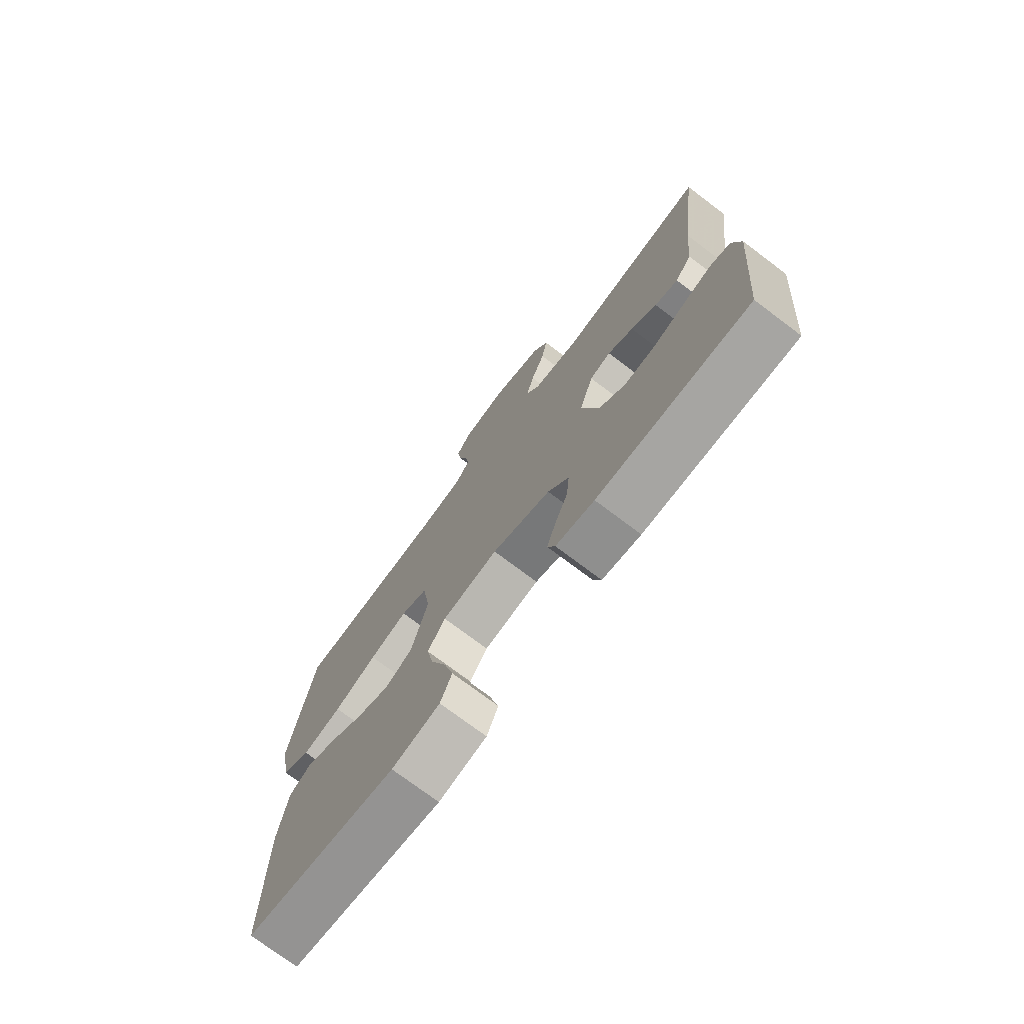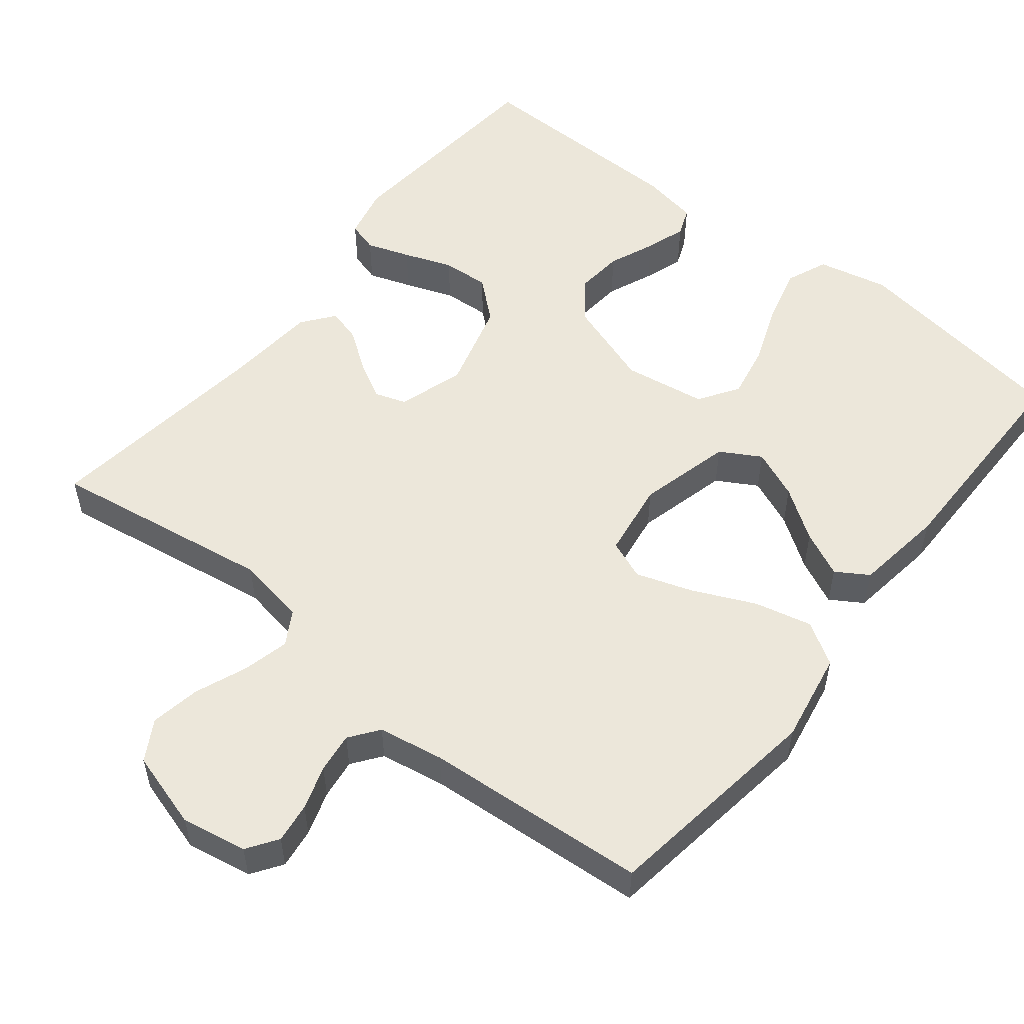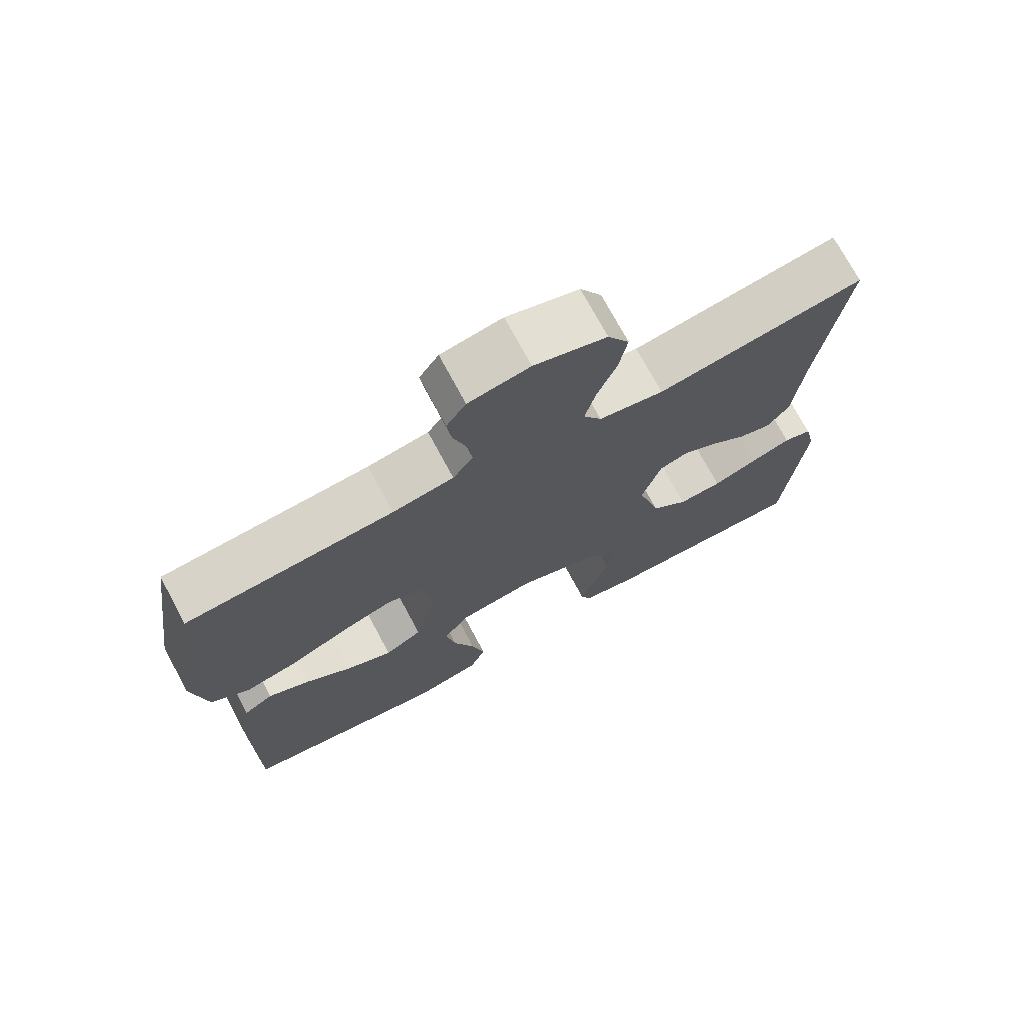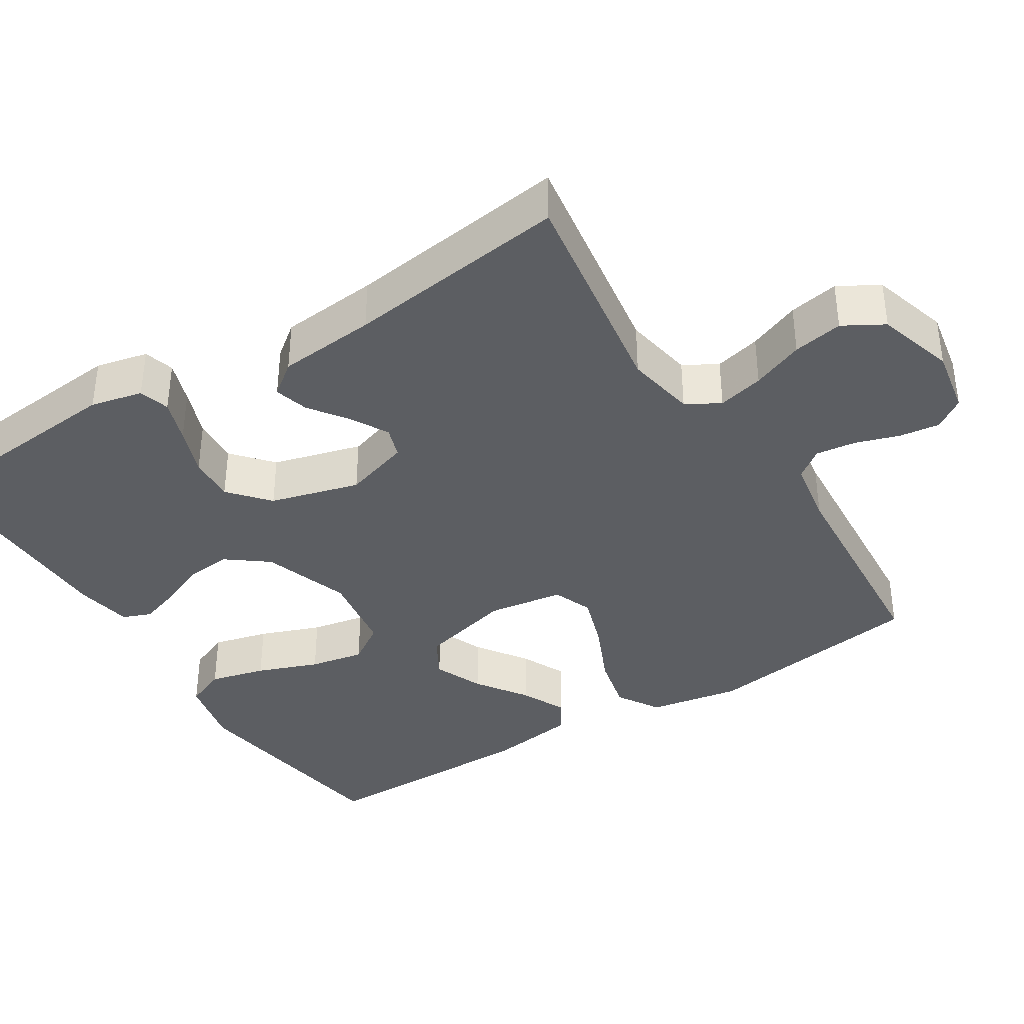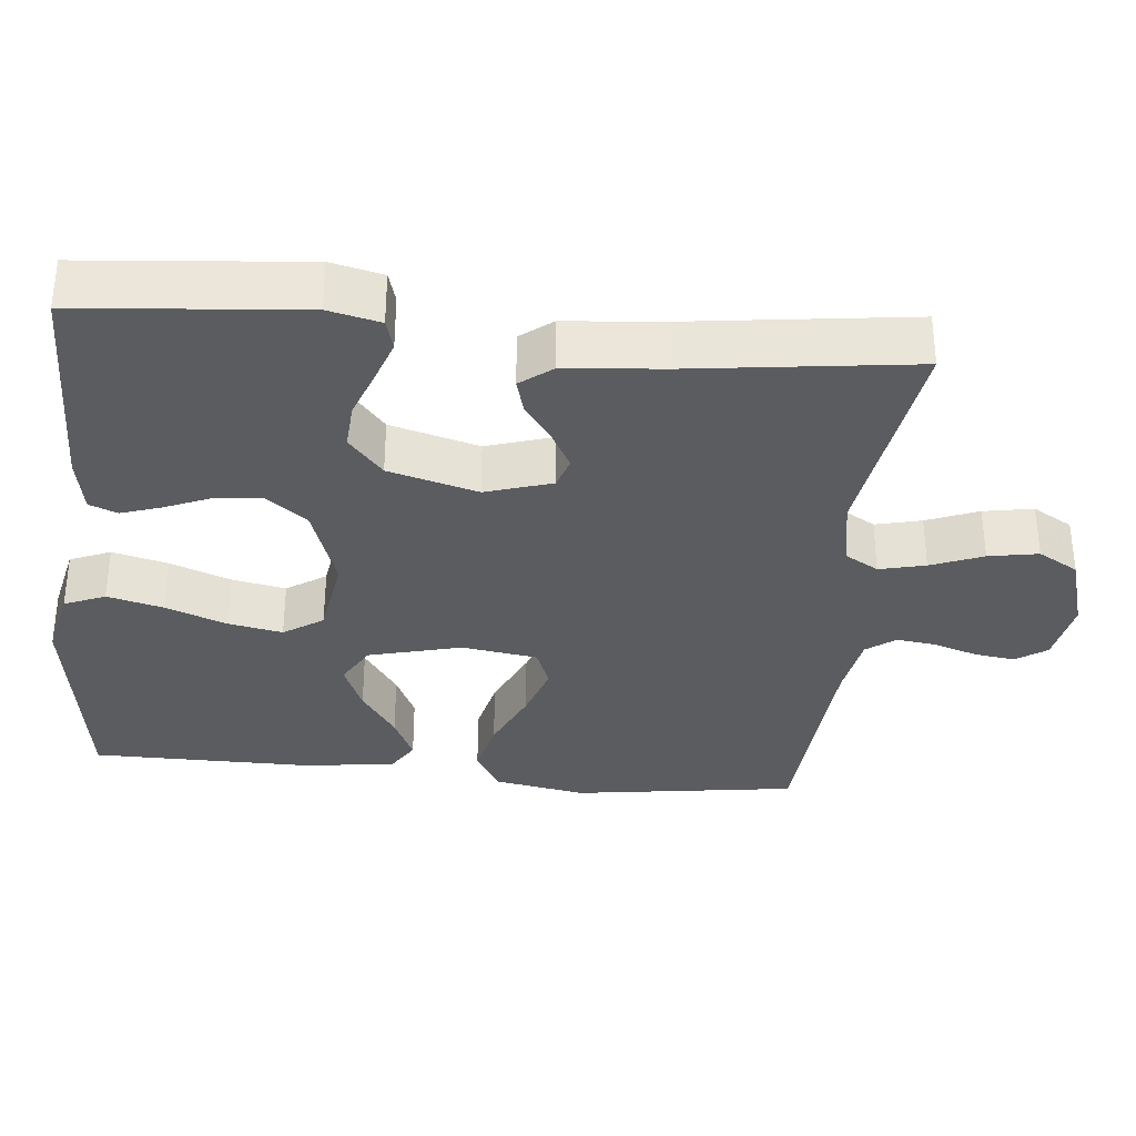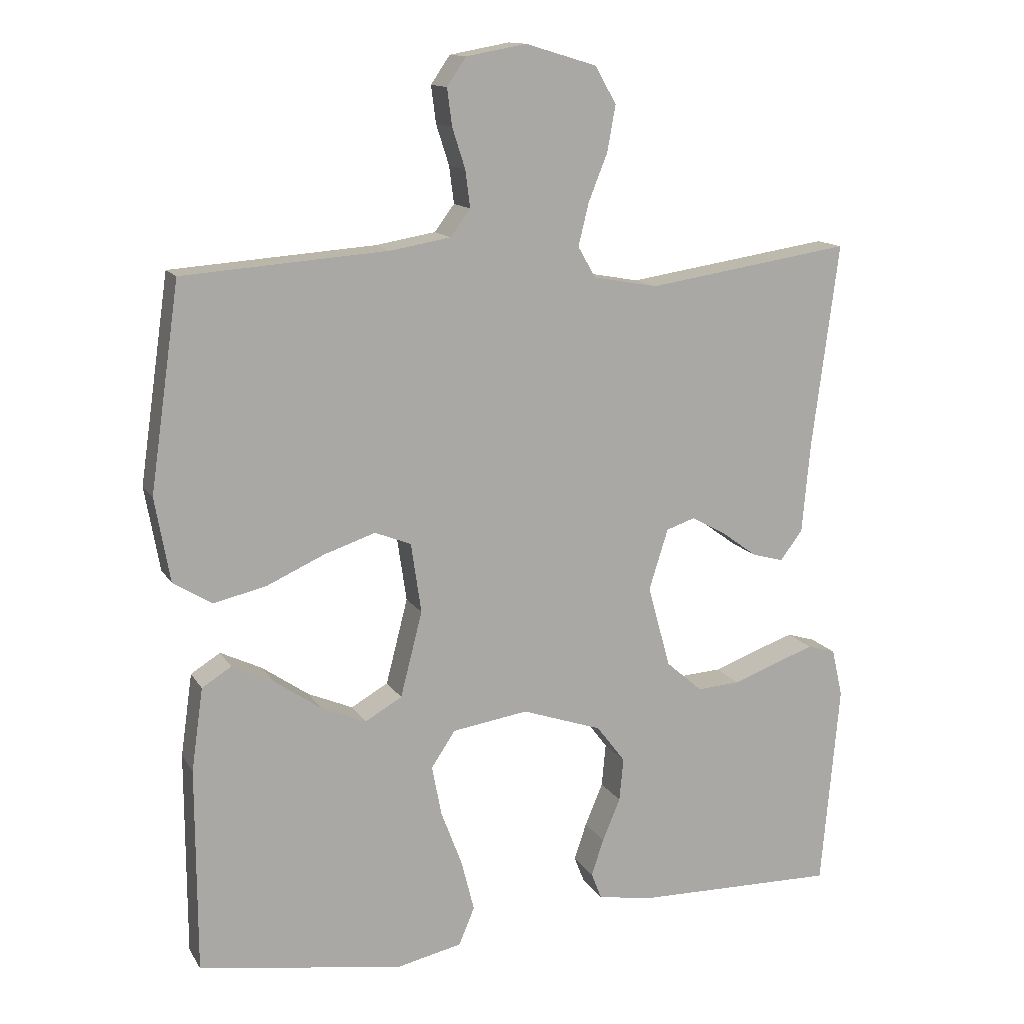
<metadata>
{"format":"obj","ext":"obj","renderer":"f3d","projection":"perspective","resolution":1024,"background":"white","views":[{"elev":-74.5,"azim":-127.0,"up":"+Z"},{"elev":53.8,"azim":38.5,"up":"+Y"},{"elev":72.9,"azim":151.8,"up":"+Z"},{"elev":-38.0,"azim":-57.8,"up":"+Y"},{"elev":-34.0,"azim":-95.7,"up":"+Y"},{"elev":13.3,"azim":159.7,"up":"+Z"}]}
</metadata>
<code>
v 0.5 0.07 0.5
v 0.543 0.07 0.2
v 0.521 0.07 0.077
v 0.464 0.07 0.042
v 0.387 0.07 0.06
v 0.303 0.07 0.098
v 0.228 0.07 0.123
v 0.175 0.07 0.102
v 0.16 0.07 0
v 0.192 0.07 -0.125
v 0.246 0.07 -0.156
v 0.312 0.07 -0.128
v 0.38 0.07 -0.081
v 0.441 0.07 -0.052
v 0.484 0.07 -0.079
v 0.501 0.07 -0.2
v 0.5 0.07 -0.5
v 0.2 0.07 -0.545
v 0.105 0.07 -0.524
v 0.082 0.07 -0.469
v 0.101 0.07 -0.394
v 0.132 0.07 -0.312
v 0.146 0.07 -0.239
v 0.111 0.07 -0.186
v 0 0.07 -0.169
v -0.117 0.07 -0.209
v -0.159 0.07 -0.264
v -0.153 0.07 -0.327
v -0.127 0.07 -0.389
v -0.109 0.07 -0.443
v -0.124 0.07 -0.481
v -0.2 0.07 -0.495
v -0.5 0.07 -0.5
v -0.527 0.07 -0.2
v -0.511 0.07 -0.13
v -0.47 0.07 -0.118
v -0.412 0.07 -0.138
v -0.347 0.07 -0.162
v -0.284 0.07 -0.166
v -0.231 0.07 -0.12
v -0.198 0.07 0
v -0.226 0.07 0.089
v -0.268 0.07 0.103
v -0.319 0.07 0.075
v -0.37 0.07 0.038
v -0.416 0.07 0.025
v -0.449 0.07 0.068
v -0.461 0.07 0.2
v -0.5 0.07 0.5
v -0.2 0.07 0.454
v -0.106 0.07 0.471
v -0.08 0.07 0.516
v -0.095 0.07 0.578
v -0.123 0.07 0.648
v -0.135 0.07 0.715
v -0.104 0.07 0.769
v 0 0.07 0.8
v 0.088 0.07 0.784
v 0.116 0.07 0.743
v 0.109 0.07 0.689
v 0.09 0.07 0.63
v 0.083 0.07 0.576
v 0.112 0.07 0.537
v 0.2 0.07 0.522
v 0.5 0 0.5
v 0.543 0 0.2
v 0.521 0 0.077
v 0.464 0 0.042
v 0.387 0 0.06
v 0.303 0 0.098
v 0.228 0 0.123
v 0.175 0 0.102
v 0.16 0 0
v 0.192 0 -0.125
v 0.246 0 -0.156
v 0.312 0 -0.128
v 0.38 0 -0.081
v 0.441 0 -0.052
v 0.484 0 -0.079
v 0.501 0 -0.2
v 0.5 0 -0.5
v 0.2 0 -0.545
v 0.105 0 -0.524
v 0.082 0 -0.469
v 0.101 0 -0.394
v 0.132 0 -0.312
v 0.146 0 -0.239
v 0.111 0 -0.186
v 0 0 -0.169
v -0.117 0 -0.209
v -0.159 0 -0.264
v -0.153 0 -0.327
v -0.127 0 -0.389
v -0.109 0 -0.443
v -0.124 0 -0.481
v -0.2 0 -0.495
v -0.5 0 -0.5
v -0.527 0 -0.2
v -0.511 0 -0.13
v -0.47 0 -0.118
v -0.412 0 -0.138
v -0.347 0 -0.162
v -0.284 0 -0.166
v -0.231 0 -0.12
v -0.198 0 0
v -0.226 0 0.089
v -0.268 0 0.103
v -0.319 0 0.075
v -0.37 0 0.038
v -0.416 0 0.025
v -0.449 0 0.068
v -0.461 0 0.2
v -0.5 0 0.5
v -0.2 0 0.454
v -0.106 0 0.471
v -0.08 0 0.516
v -0.095 0 0.578
v -0.123 0 0.648
v -0.135 0 0.715
v -0.104 0 0.769
v 0 0 0.8
v 0.088 0 0.784
v 0.116 0 0.743
v 0.109 0 0.689
v 0.09 0 0.63
v 0.083 0 0.576
v 0.112 0 0.537
v 0.2 0 0.522
f 58 59 60 61
f 58 61 62
f 57 58 62
f 56 57 62
f 53 54 55 56
f 52 53 56 62
f 51 52 62 63
f 48 49 50
f 48 50 51
f 44 45 46 47
f 43 44 47 48
f 42 43 48 51
f 35 36 37 38
f 33 34 35 38
f 33 38 39
f 32 33 39 40
f 28 29 30 31
f 28 31 32 40
f 19 20 21 22
f 19 22 23
f 18 19 23
f 17 18 23
f 16 17 23 24
f 12 13 14 15
f 11 12 15 16
f 3 4 5 6
f 3 6 7
f 64 1 2 3
f 64 3 7
f 63 64 7 8
f 41 42 51 63
f 41 63 8 9
f 27 28 40 41
f 26 27 41
f 25 26 41 9
f 11 16 24 25
f 10 11 25
f 9 10 25
f 125 124 123 122
f 126 125 122
f 126 122 121
f 126 121 120
f 120 119 118 117
f 126 120 117 116
f 127 126 116 115
f 114 113 112
f 115 114 112
f 111 110 109 108
f 112 111 108 107
f 115 112 107 106
f 102 101 100 99
f 102 99 98 97
f 103 102 97
f 104 103 97 96
f 95 94 93 92
f 104 96 95 92
f 86 85 84 83
f 87 86 83
f 87 83 82
f 87 82 81
f 88 87 81 80
f 79 78 77 76
f 80 79 76 75
f 70 69 68 67
f 71 70 67
f 67 66 65 128
f 71 67 128
f 72 71 128 127
f 127 115 106 105
f 73 72 127 105
f 105 104 92 91
f 105 91 90
f 73 105 90 89
f 89 88 80 75
f 89 75 74
f 89 74 73
f 1 65 66 2
f 2 66 67 3
f 3 67 68 4
f 4 68 69 5
f 5 69 70 6
f 6 70 71 7
f 7 71 72 8
f 8 72 73 9
f 9 73 74 10
f 10 74 75 11
f 11 75 76 12
f 12 76 77 13
f 13 77 78 14
f 14 78 79 15
f 15 79 80 16
f 16 80 81 17
f 17 81 82 18
f 18 82 83 19
f 19 83 84 20
f 20 84 85 21
f 21 85 86 22
f 22 86 87 23
f 23 87 88 24
f 24 88 89 25
f 25 89 90 26
f 26 90 91 27
f 27 91 92 28
f 28 92 93 29
f 29 93 94 30
f 30 94 95 31
f 31 95 96 32
f 32 96 97 33
f 33 97 98 34
f 34 98 99 35
f 35 99 100 36
f 36 100 101 37
f 37 101 102 38
f 38 102 103 39
f 39 103 104 40
f 40 104 105 41
f 41 105 106 42
f 42 106 107 43
f 43 107 108 44
f 44 108 109 45
f 45 109 110 46
f 46 110 111 47
f 47 111 112 48
f 48 112 113 49
f 49 113 114 50
f 50 114 115 51
f 51 115 116 52
f 52 116 117 53
f 53 117 118 54
f 54 118 119 55
f 55 119 120 56
f 56 120 121 57
f 57 121 122 58
f 58 122 123 59
f 59 123 124 60
f 60 124 125 61
f 61 125 126 62
f 62 126 127 63
f 63 127 128 64
f 64 128 65 1

</code>
